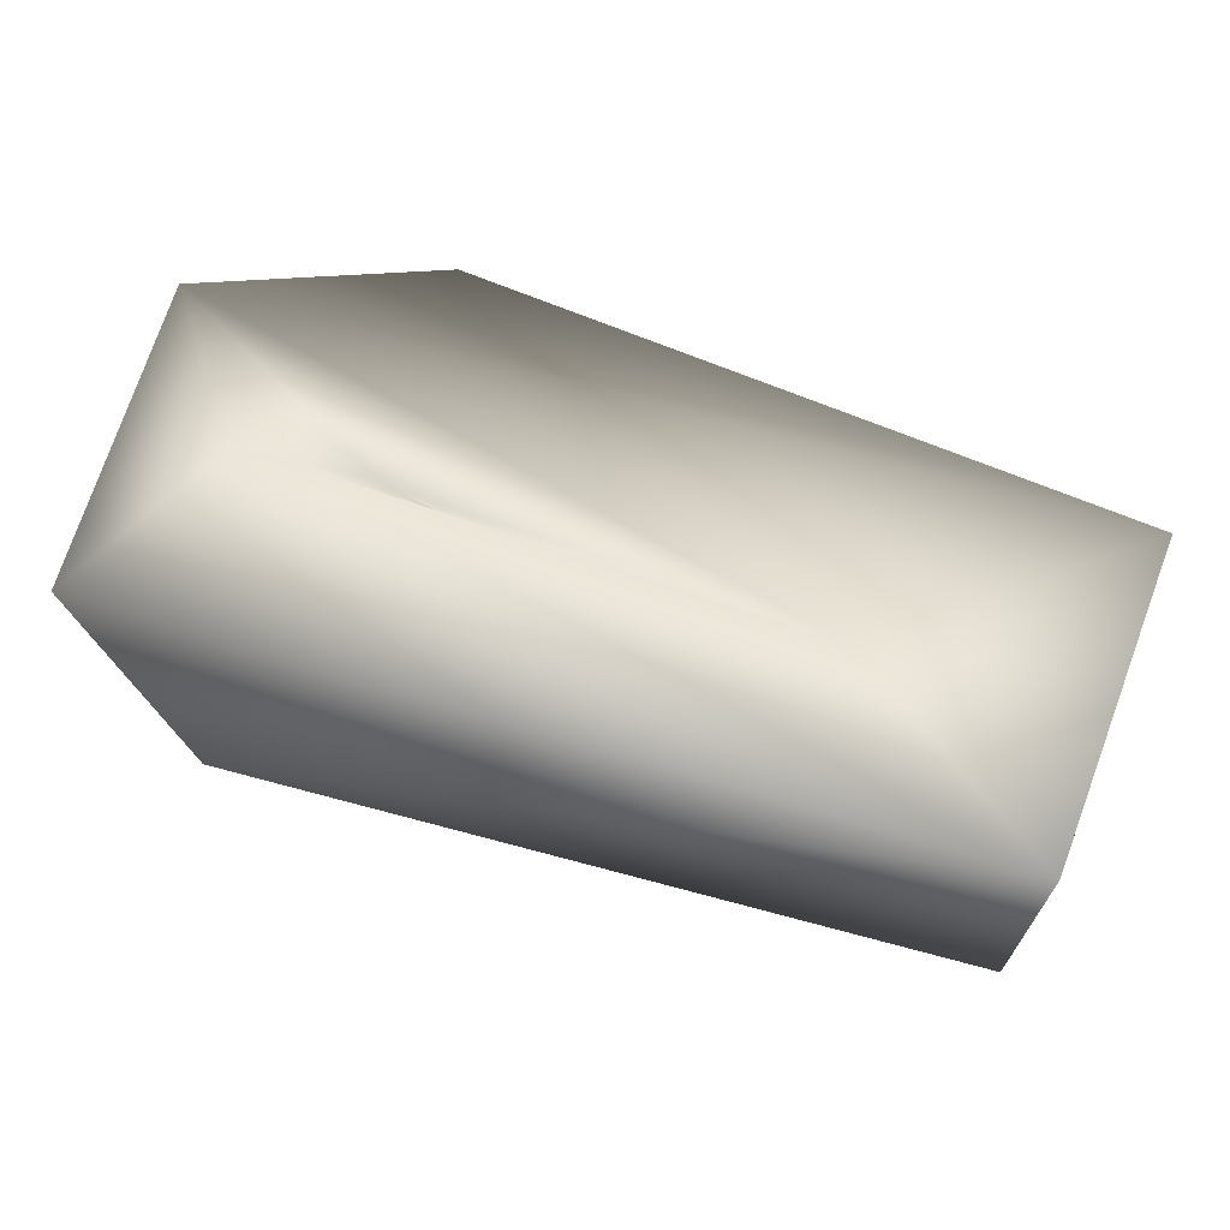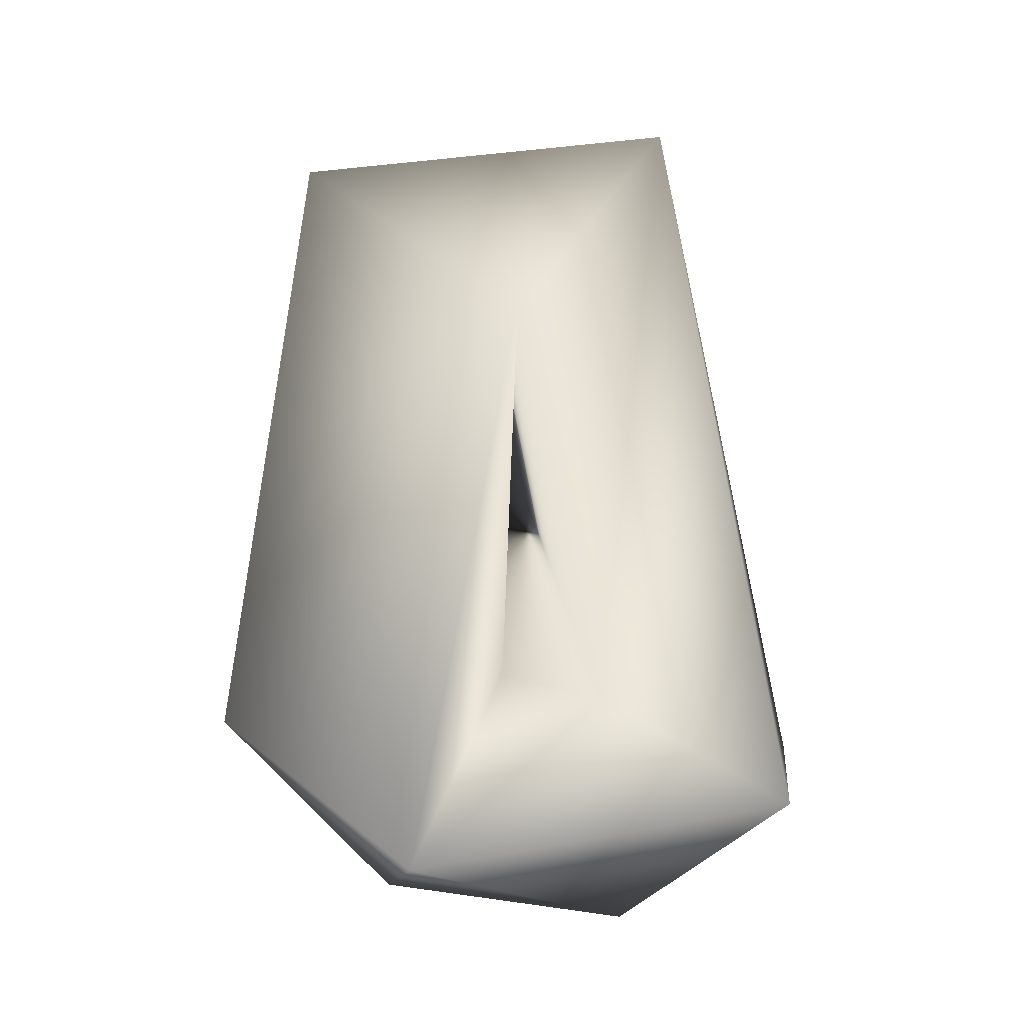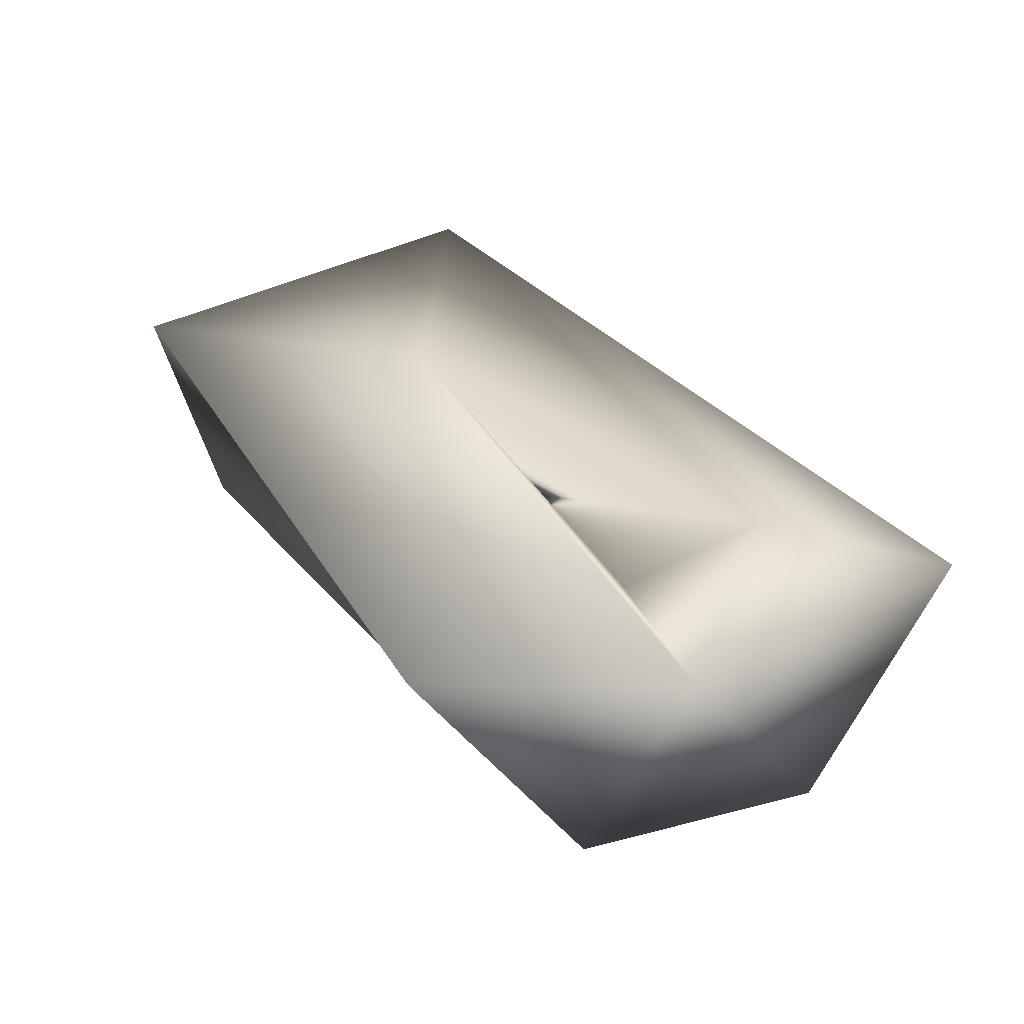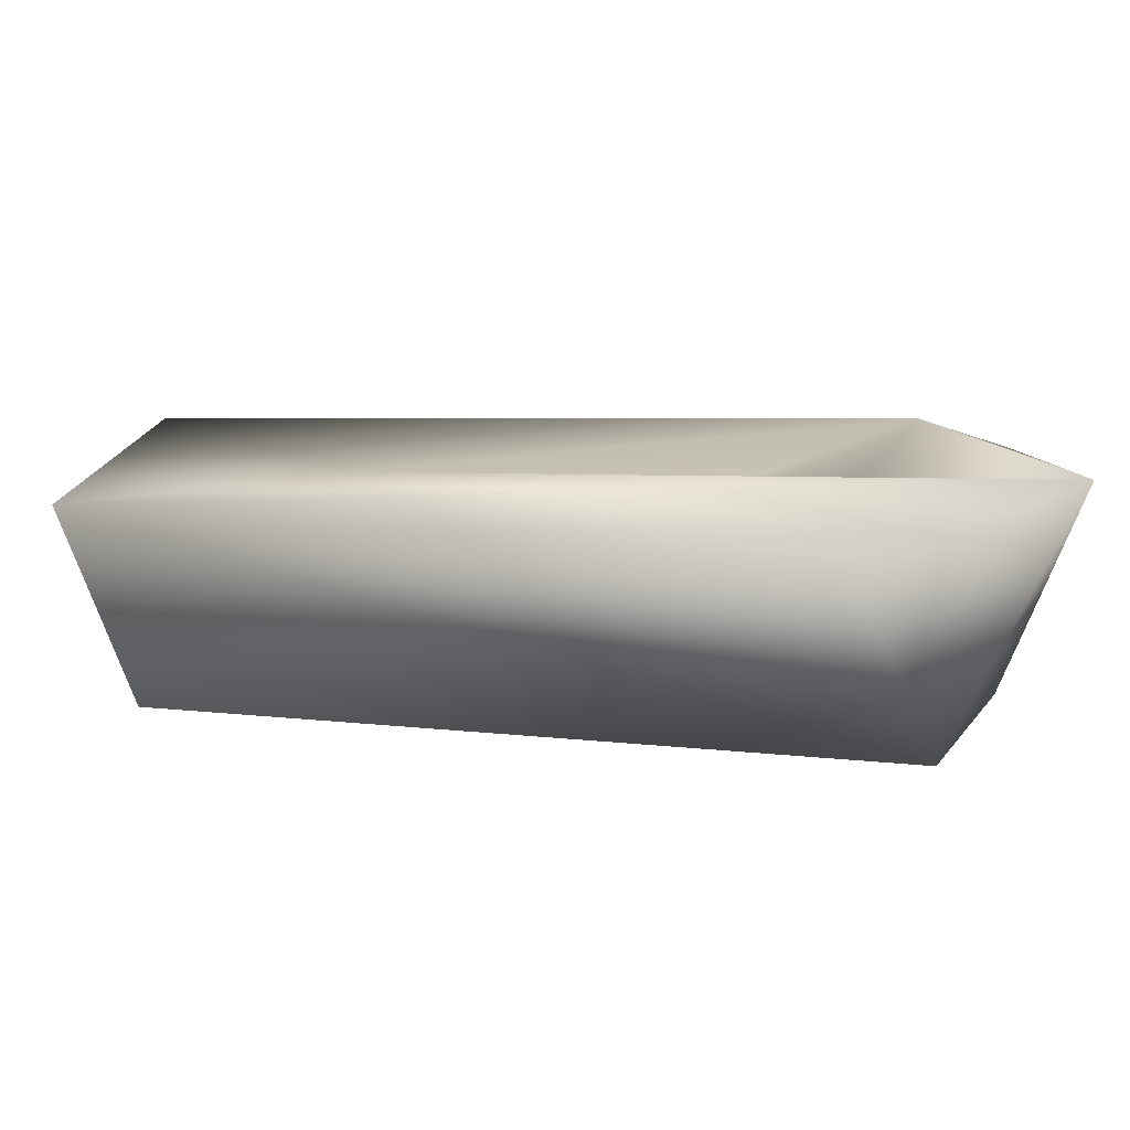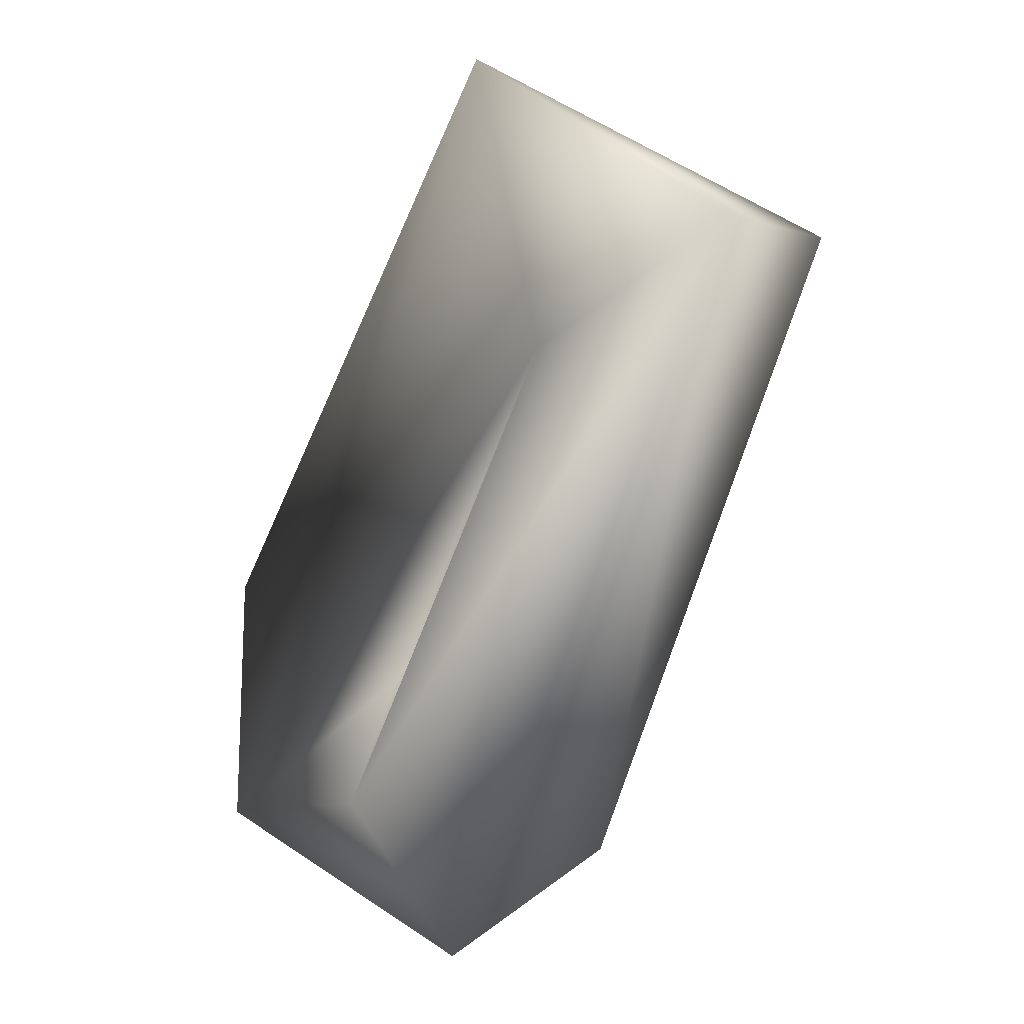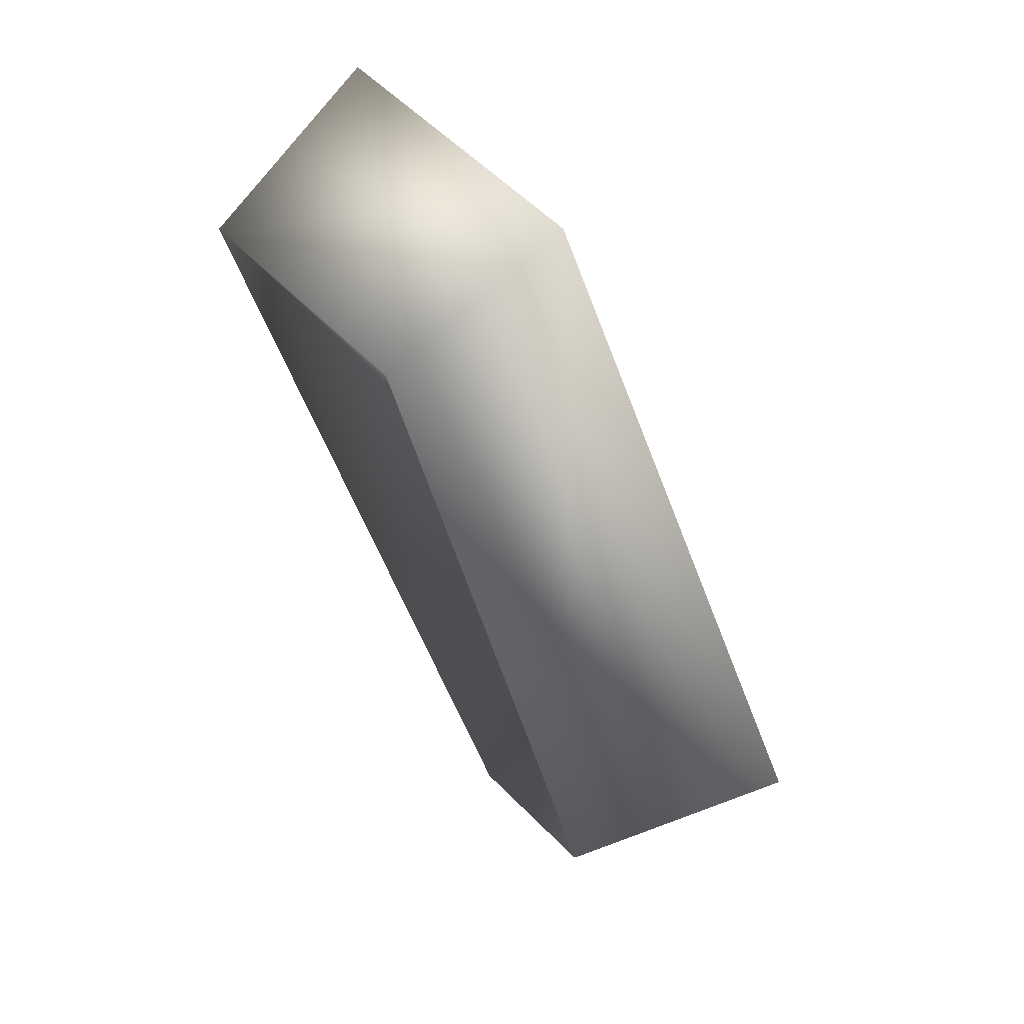
<metadata>
{"format":"obj","ext":"obj","renderer":"f3d","projection":"perspective","resolution":1024,"background":"white","views":[{"elev":48.4,"azim":-96.4,"up":"+Y"},{"elev":52.4,"azim":147.1,"up":"+Y"},{"elev":32.0,"azim":118.2,"up":"+Y"},{"elev":12.6,"azim":69.3,"up":"+Y"},{"elev":3.6,"azim":-133.8,"up":"+Z"},{"elev":67.4,"azim":52.9,"up":"+Z"}]}
</metadata>
<code>
o LB.001_CUCurve.1669
v 1.154 0.00136 0.4534
v 1.155 -0.001913 0.4533
v 1.159 -0.000993 0.4519
v 1.159 -0.000838 0.4435
v 1.162 0.001974 0.4443
v 1.162 -0.002083 0.4431
v 1.16 0.001155 0.4419
v 1.165 0.001667 0.4436
v 1.162 0.000626 0.4461
v 1.165 -0.002179 0.4454
v 1.166 0.000884 0.4474
v 1.16 0.001172 0.4561
v 1.158 0.0011 0.4516
v 1.159 -0.00177 0.455
f 1 4 2
f 13 5 1
f 3 5 13
f 2 6 3
f 4 6 2
f 5 8 7
f 8 10 6
f 12 14 10
f 8 12 11
f 10 13 9
f 13 12 8
f 12 2 14
f 13 1 12
f 1 7 4
f 1 5 7
f 3 9 5
f 3 6 9
f 4 7 6
f 7 8 6
f 5 9 8
f 6 10 9
f 8 11 10
f 11 12 10
f 9 13 8
f 10 3 13
f 10 14 3
f 12 1 2
f 14 2 3

</code>
